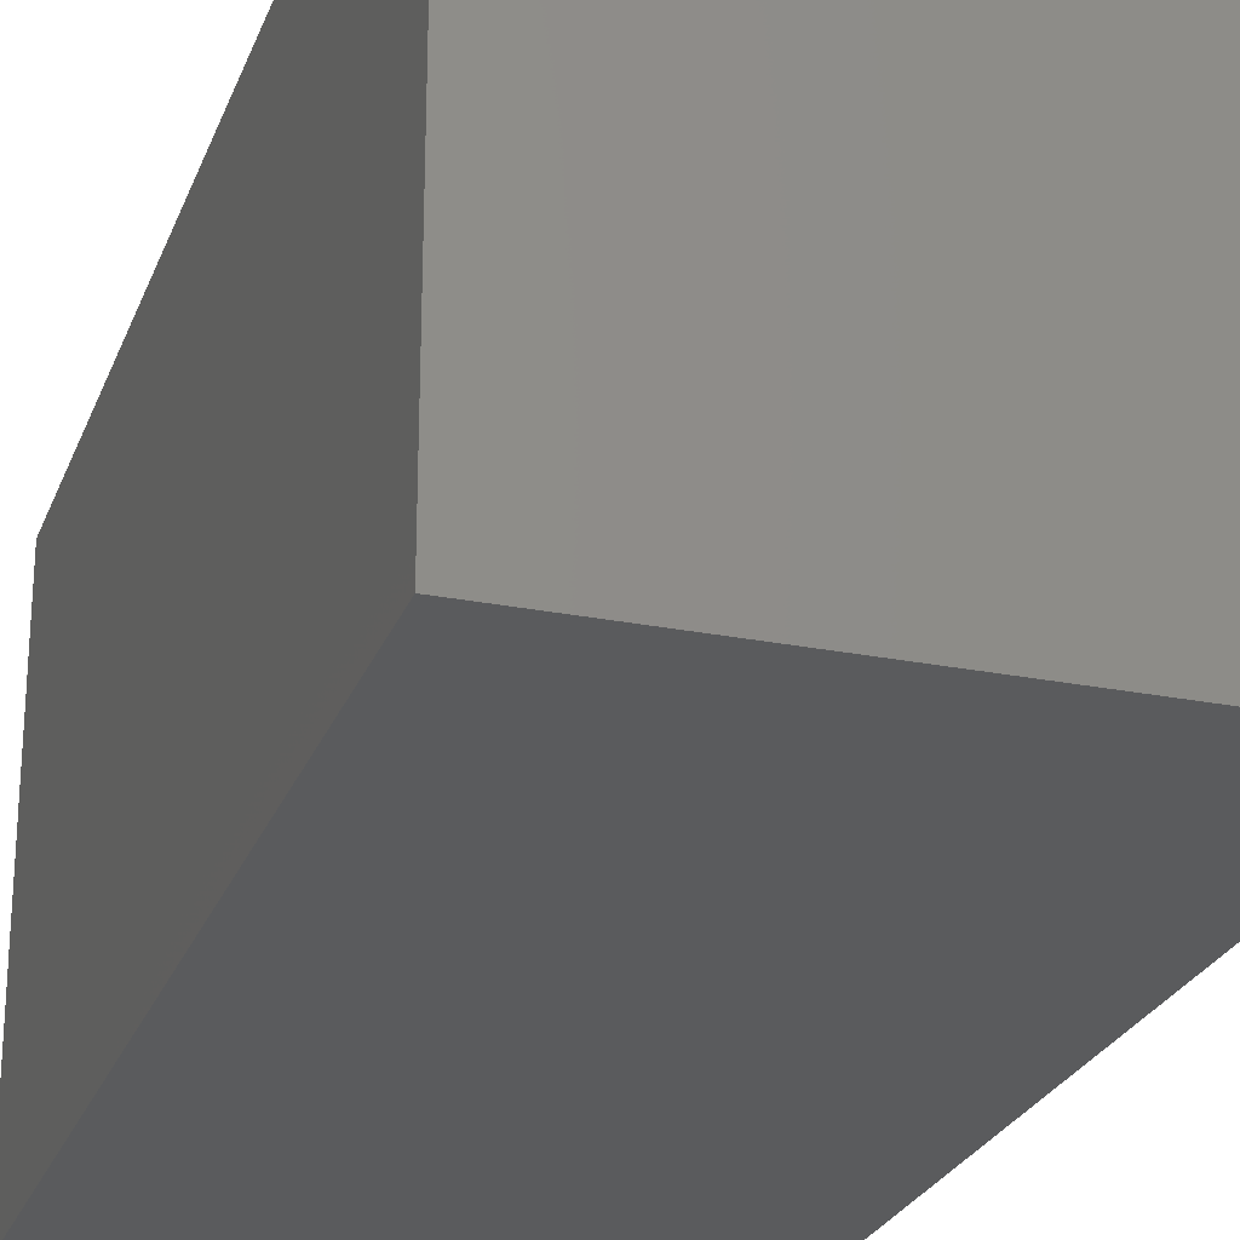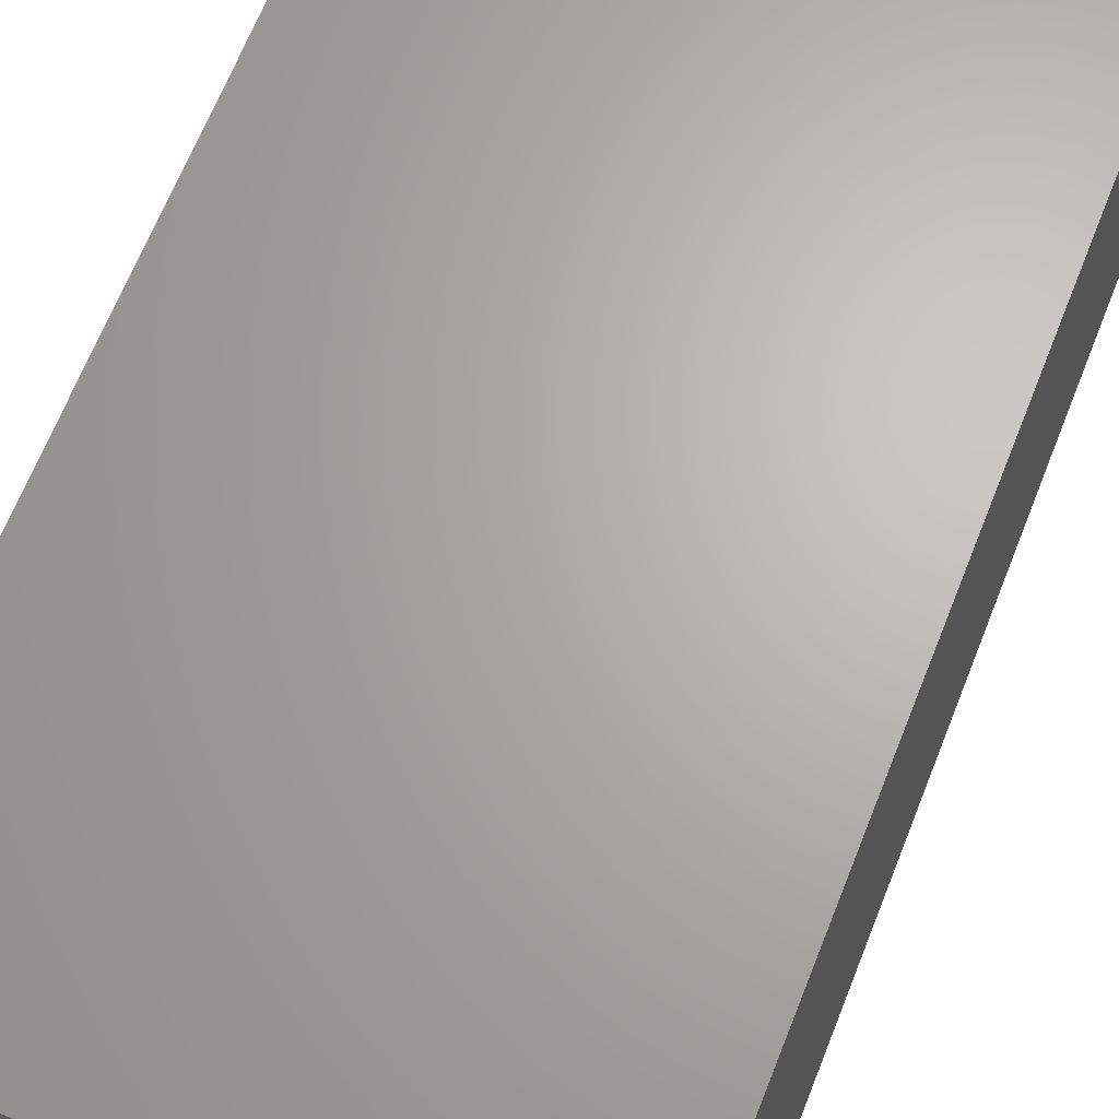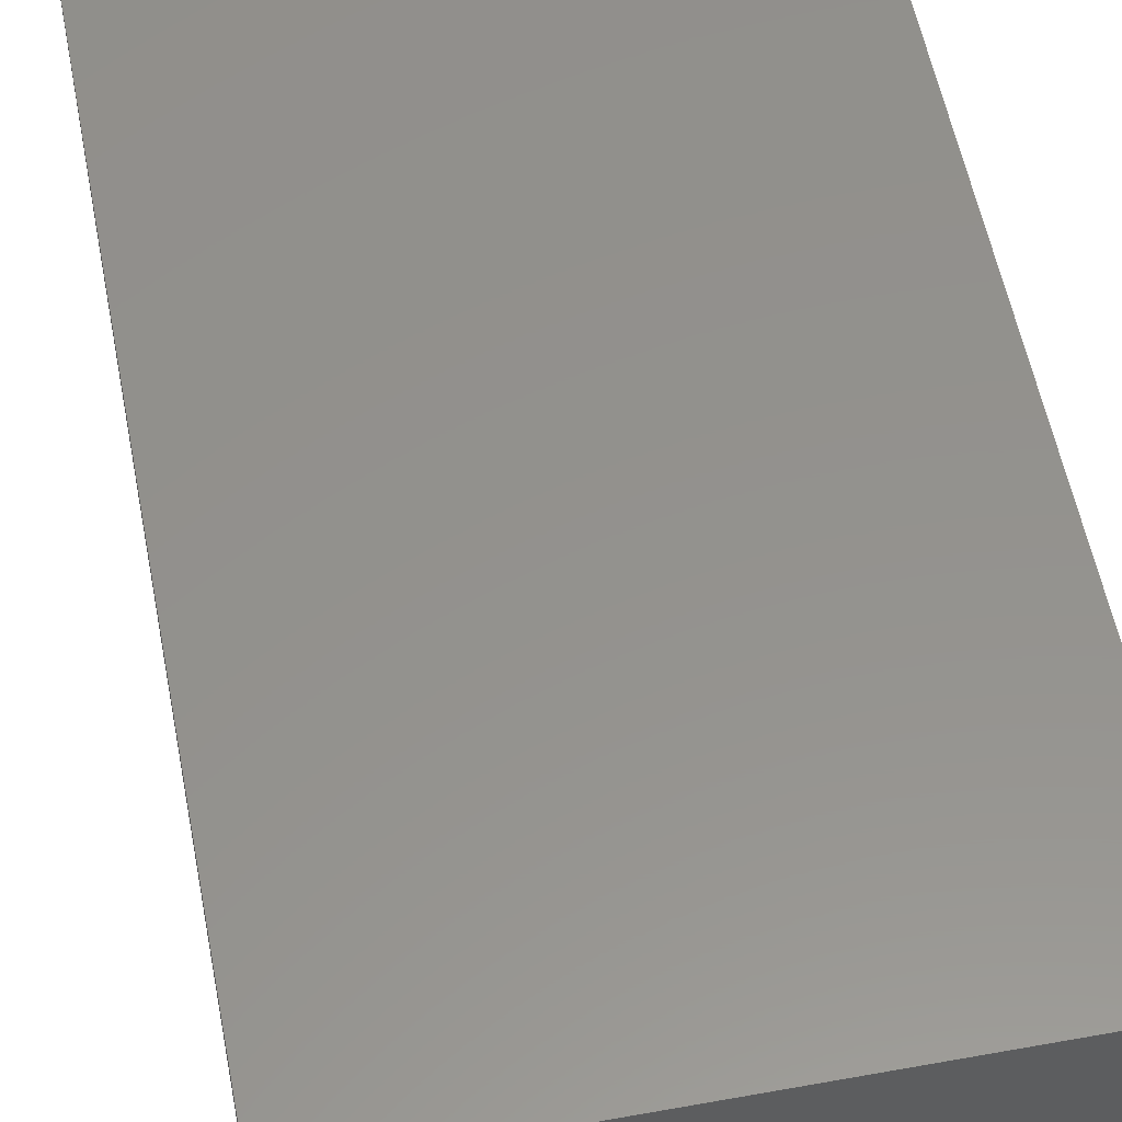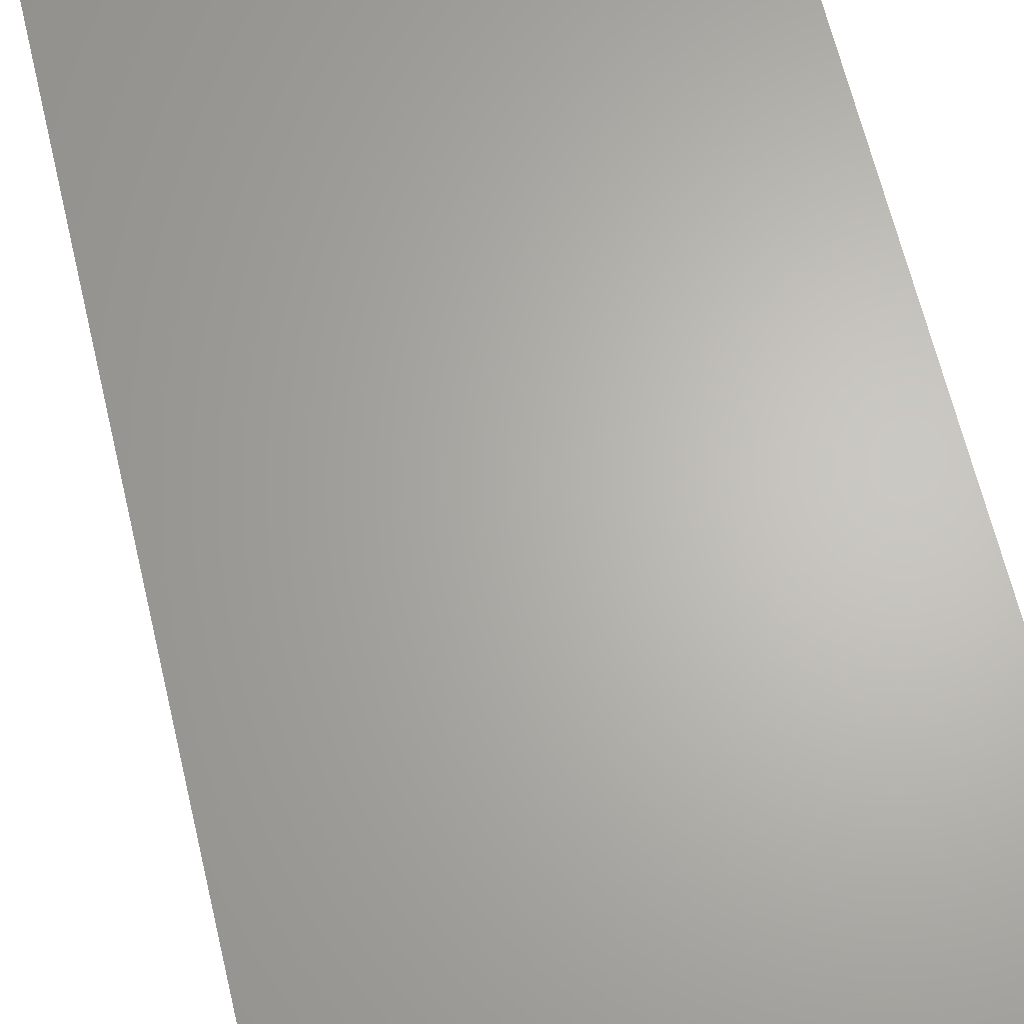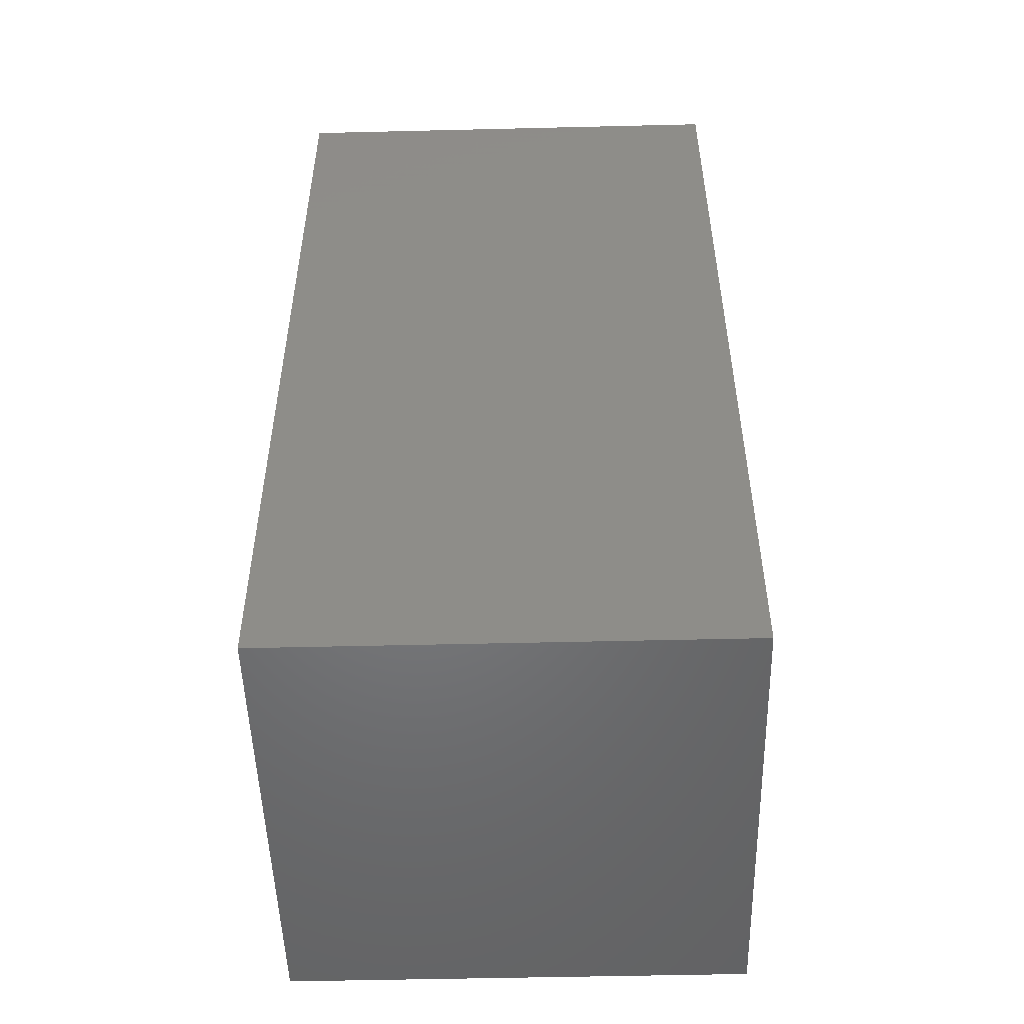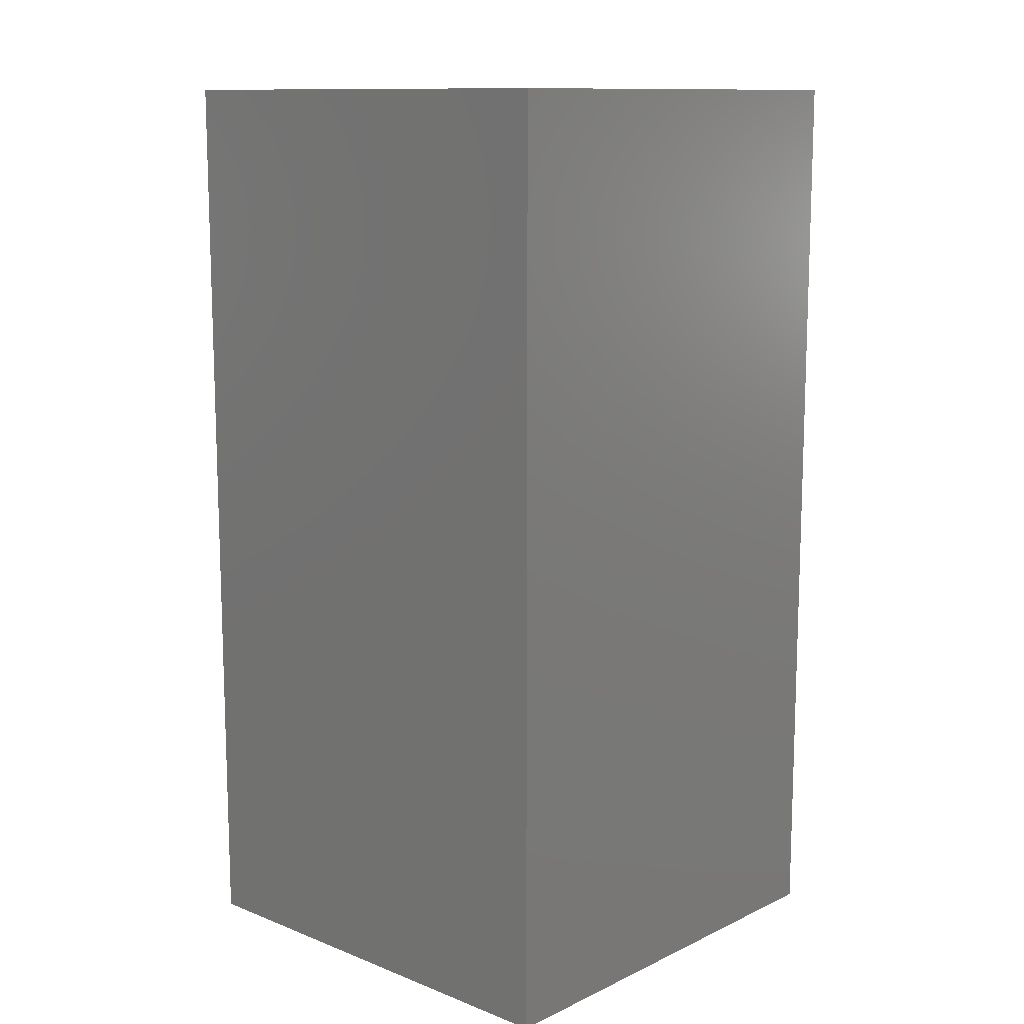
<metadata>
{"format":"stl","ext":"stl","renderer":"f3d","projection":"perspective","resolution":1024,"background":"white","views":[{"elev":-25.4,"azim":162.2,"up":"+Y"},{"elev":65.9,"azim":-158.5,"up":"+Y"},{"elev":55.4,"azim":169.2,"up":"+Y"},{"elev":65.1,"azim":166.6,"up":"+Y"},{"elev":-50.8,"azim":-88.5,"up":"+Z"},{"elev":11.9,"azim":-137.5,"up":"+Z"}]}
</metadata>
<code>
# stl→obj: 8 verts, 12 faces
v 23.5 18.5 0
v 23.5 18.5 6
v 23.5 21.5 0
v 23.5 21.5 6
v 26.5 18.5 0
v 26.5 21.5 0
v 26.5 18.5 6
v 26.5 21.5 6
f 1 2 3
f 4 3 2
f 5 6 7
f 8 7 6
f 1 5 2
f 7 2 5
f 3 4 6
f 8 6 4
f 1 3 5
f 6 5 3
f 2 7 4
f 8 4 7

</code>
